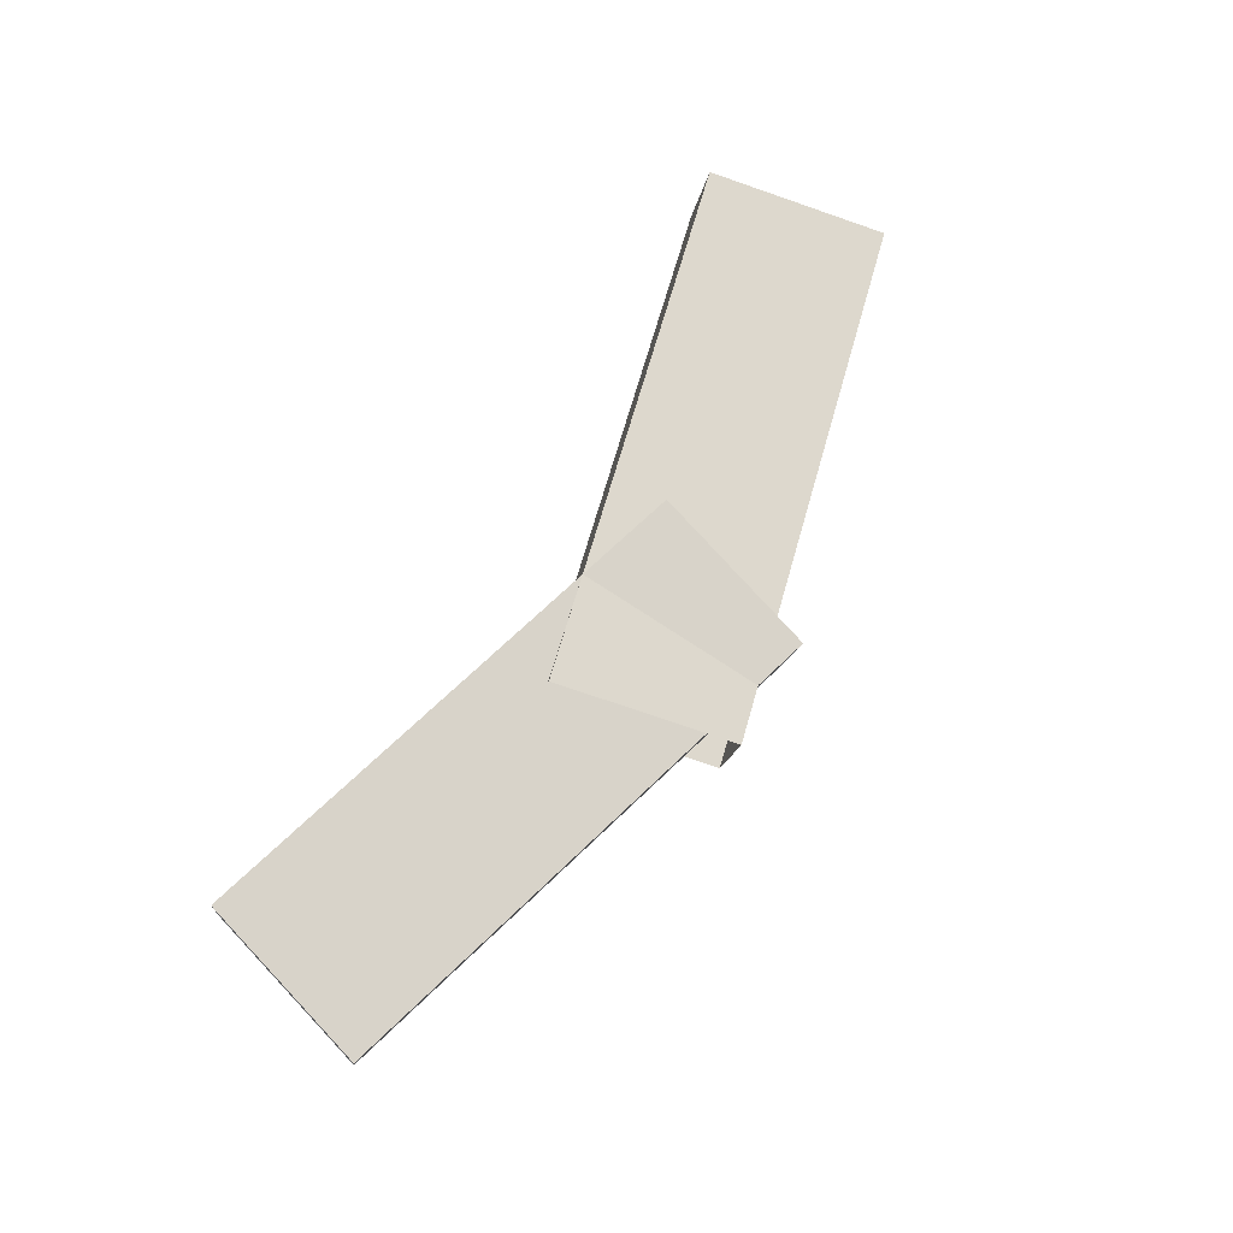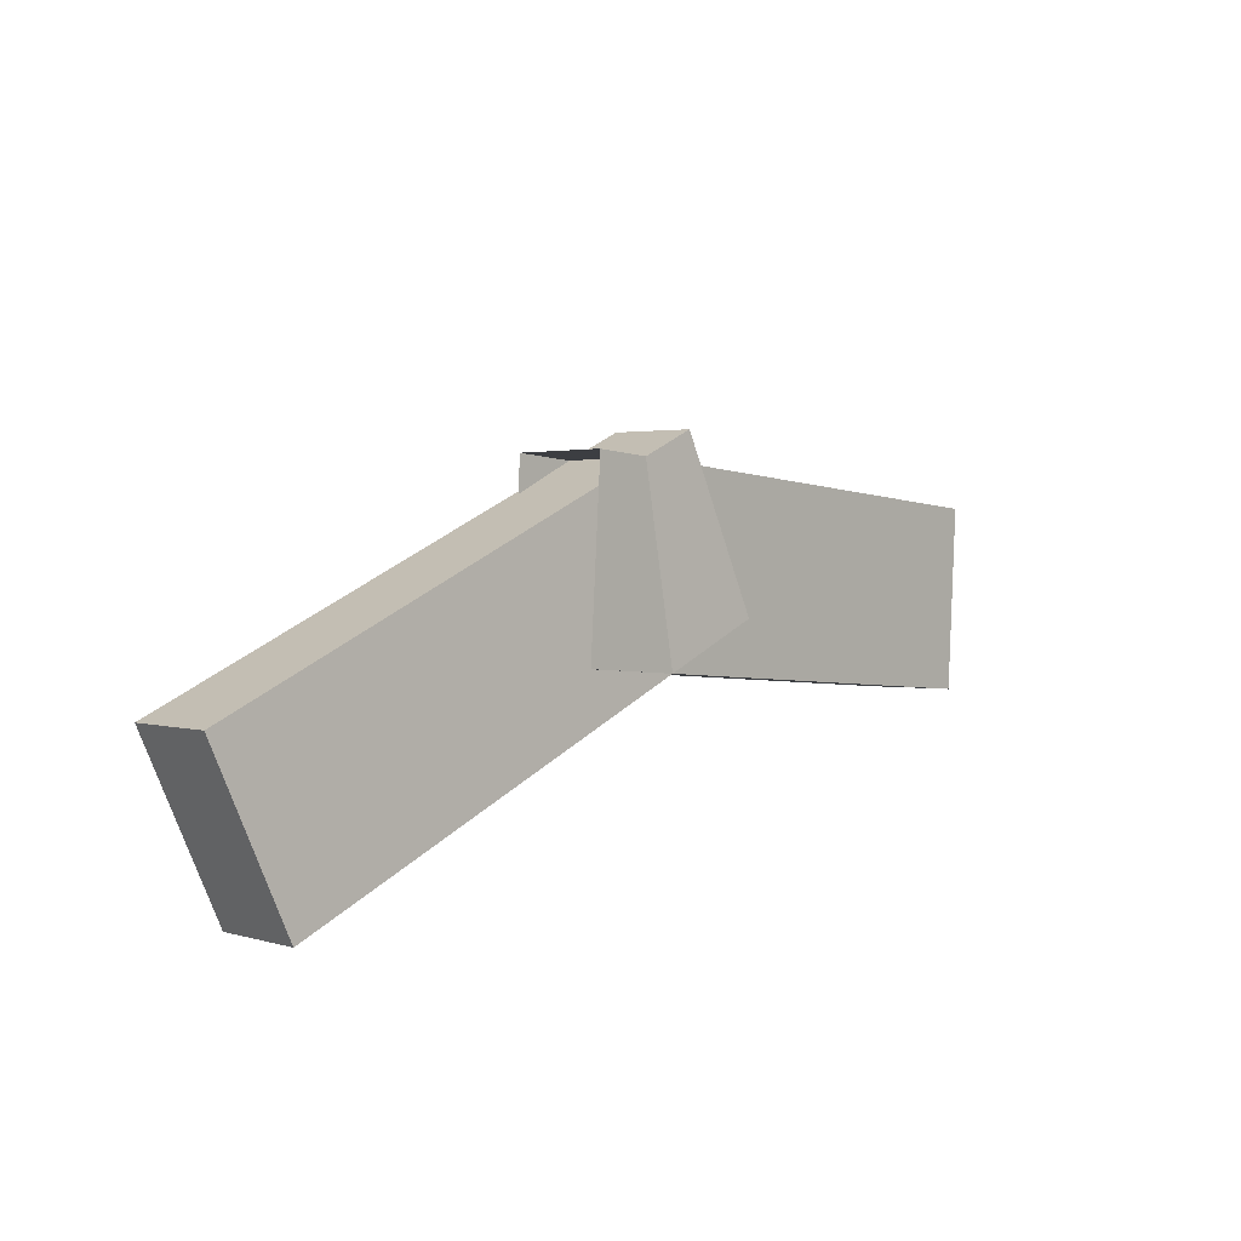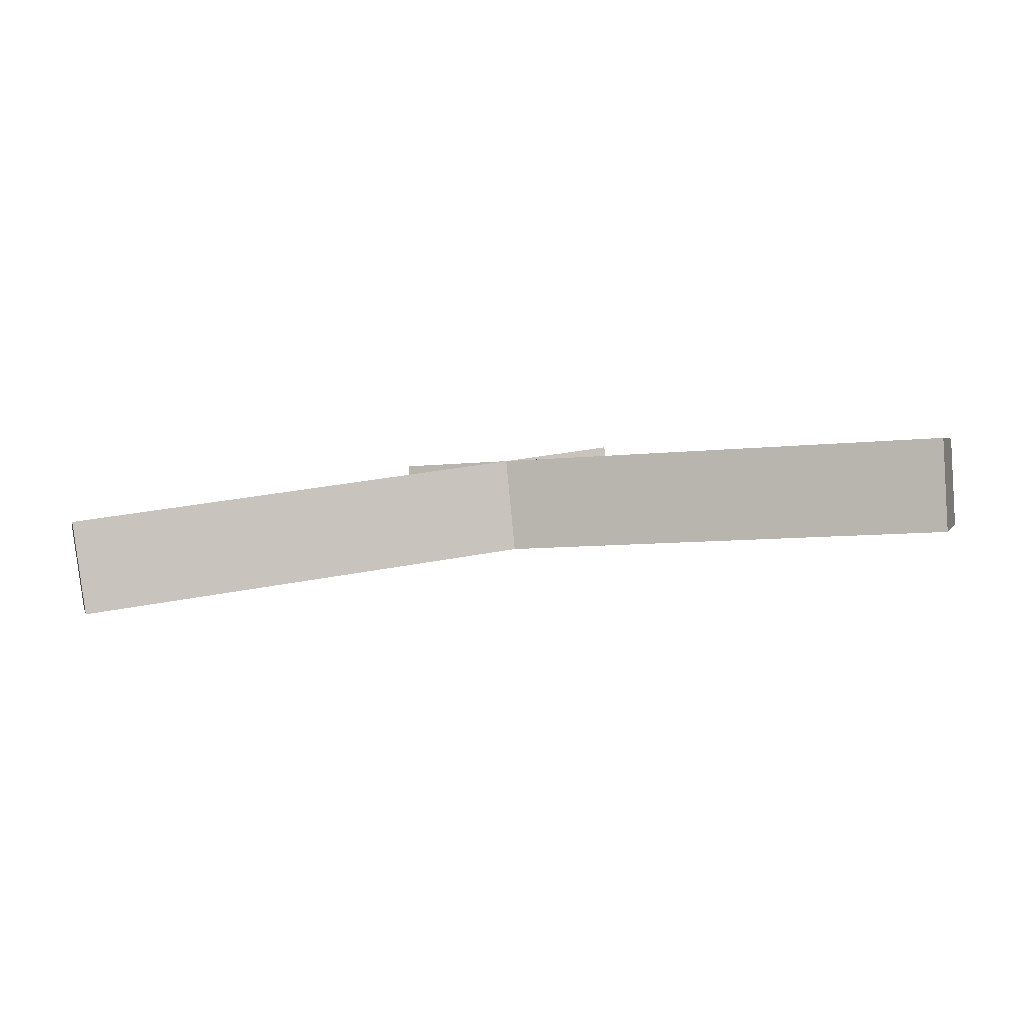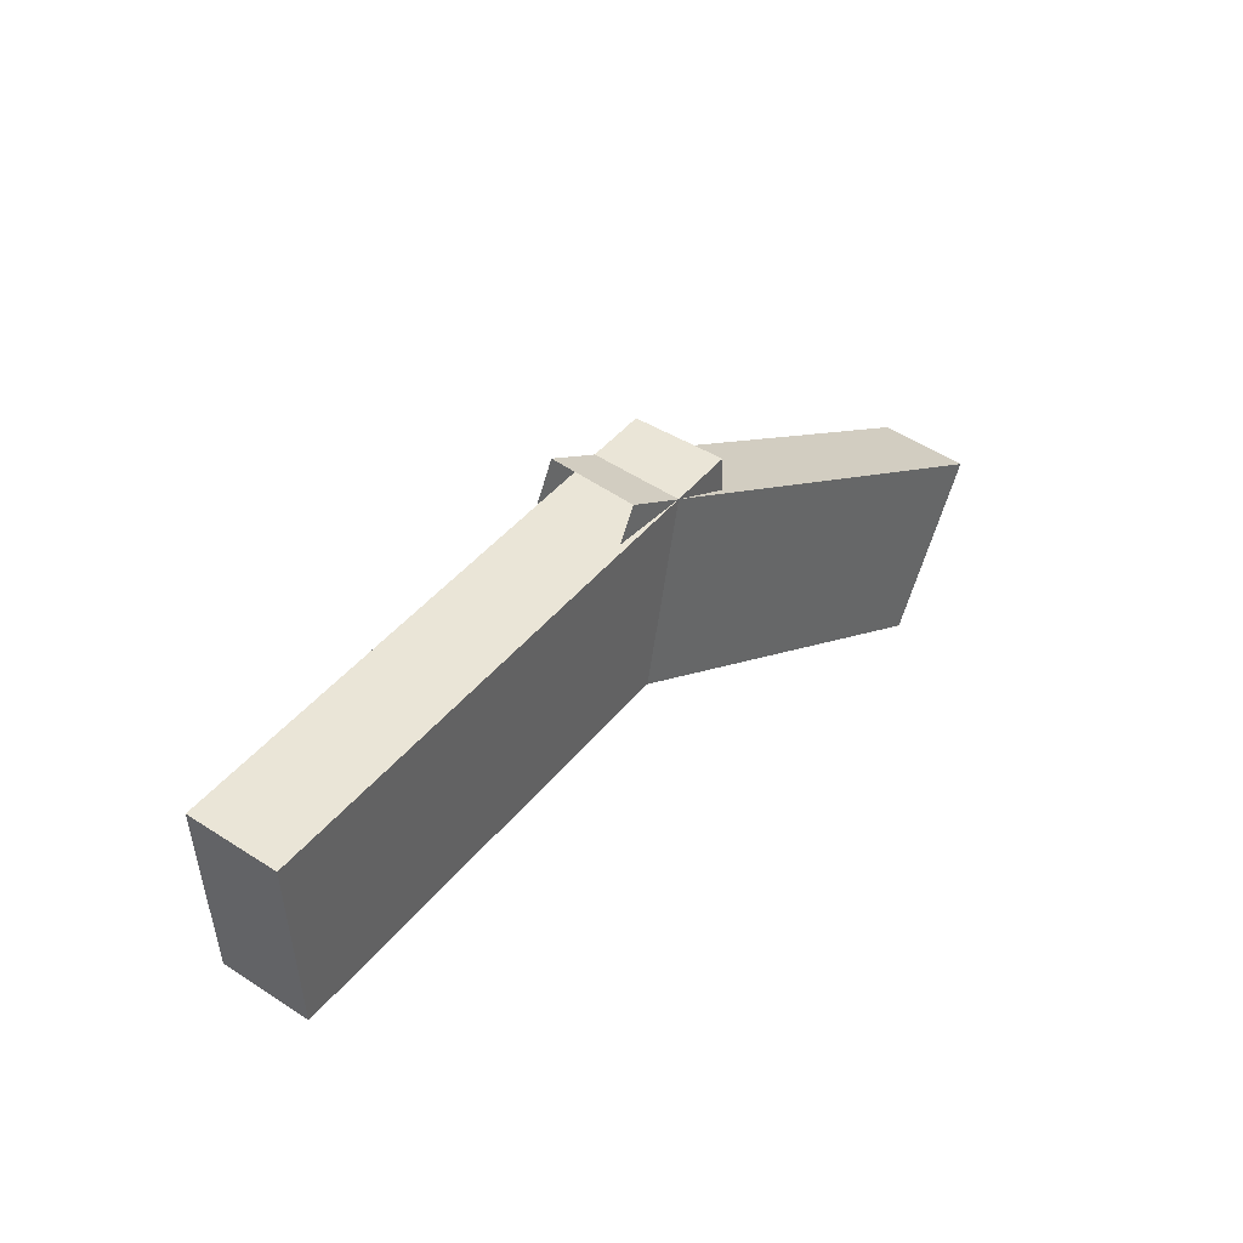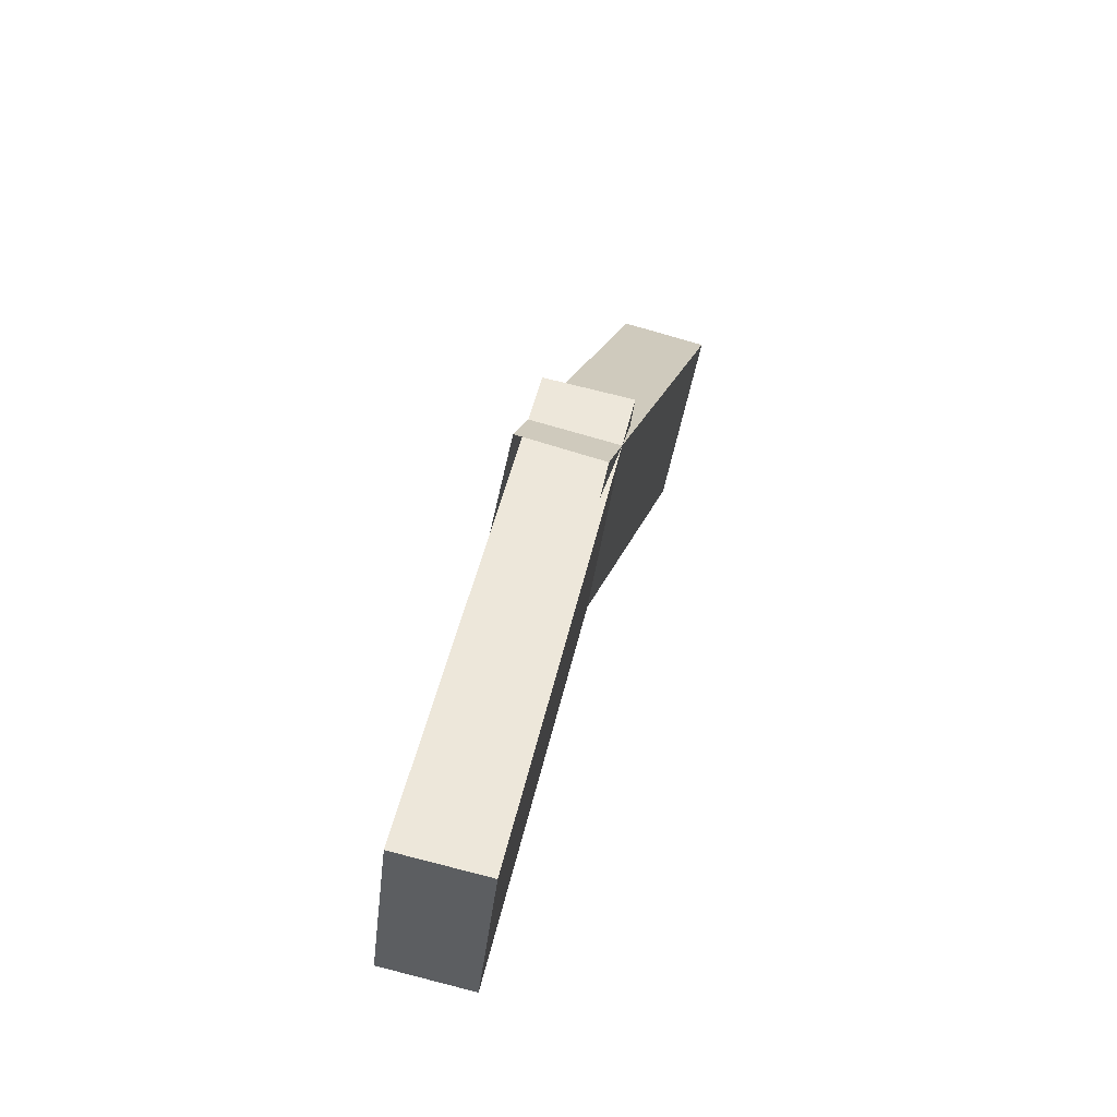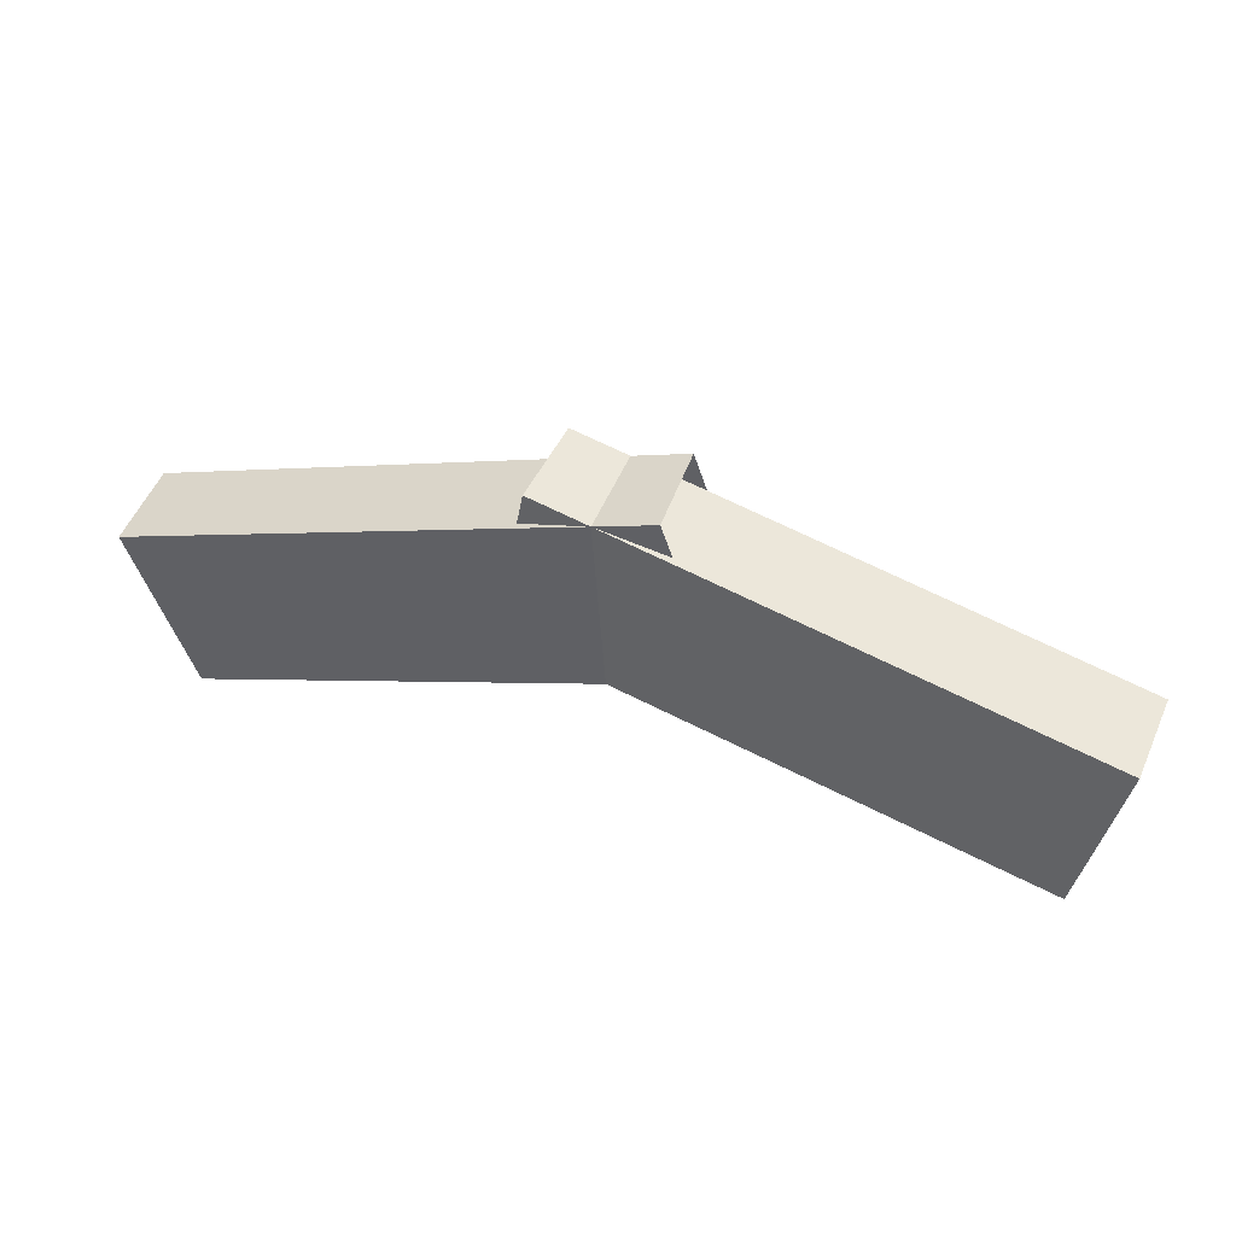
<metadata>
{"format":"obj","ext":"obj","renderer":"f3d","projection":"perspective","resolution":1024,"background":"white","views":[{"elev":69.7,"azim":-58.9,"up":"+Y"},{"elev":15.9,"azim":132.3,"up":"+Z"},{"elev":-79.1,"azim":-174.4,"up":"+Z"},{"elev":27.3,"azim":-51.4,"up":"+Z"},{"elev":32.8,"azim":-76.9,"up":"+Z"},{"elev":36.0,"azim":21.5,"up":"+Z"}]}
</metadata>
<code>
o LeftRudder
g LeftRudder
v -0.5651 0.333 3.955
v 2.333 0.333 3.178
v 2.588 0.1594 4.129
v -0.3102 0.1594 4.906
v 2.333 0.333 3.178
v 2.31 -0.1594 3.094
v 2.565 -0.333 4.045
v 2.588 0.1594 4.129
v 2.31 -0.1594 3.094
v -0.5876 -0.1594 3.871
v -0.3327 -0.333 4.822
v 2.565 -0.333 4.045
v -0.3327 -0.333 4.822
v -0.3102 0.1594 4.906
v 2.588 0.1594 4.129
v 2.565 -0.333 4.045
v 2.31 -0.1594 3.094
v 2.333 0.333 3.178
v -0.5651 0.333 3.955
v -0.5876 -0.1594 3.871
g LeftRudder
f 4 3 2 1
f 8 7 6 5
f 12 11 10 9
f 16 15 14 13
f 20 19 18 17
g RightRudder
v 0.3102 0.1594 4.906
v -2.588 0.1594 4.129
v -2.333 0.333 3.178
v 0.5651 0.333 3.955
v -2.588 0.1594 4.129
v -2.565 -0.333 4.045
v -2.31 -0.1594 3.094
v -2.333 0.333 3.178
v -2.565 -0.333 4.045
v 0.3327 -0.333 4.822
v 0.5876 -0.1594 3.871
v -2.31 -0.1594 3.094
v 0.5876 -0.1594 3.871
v 0.5651 0.333 3.955
v -2.333 0.333 3.178
v -2.31 -0.1594 3.094
v -2.565 -0.333 4.045
v -2.588 0.1594 4.129
v 0.3102 0.1594 4.906
v 0.3327 -0.333 4.822
g RightRudder
f 24 23 22 21
f 28 27 26 25
f 32 31 30 29
f 36 35 34 33
f 40 39 38 37

</code>
